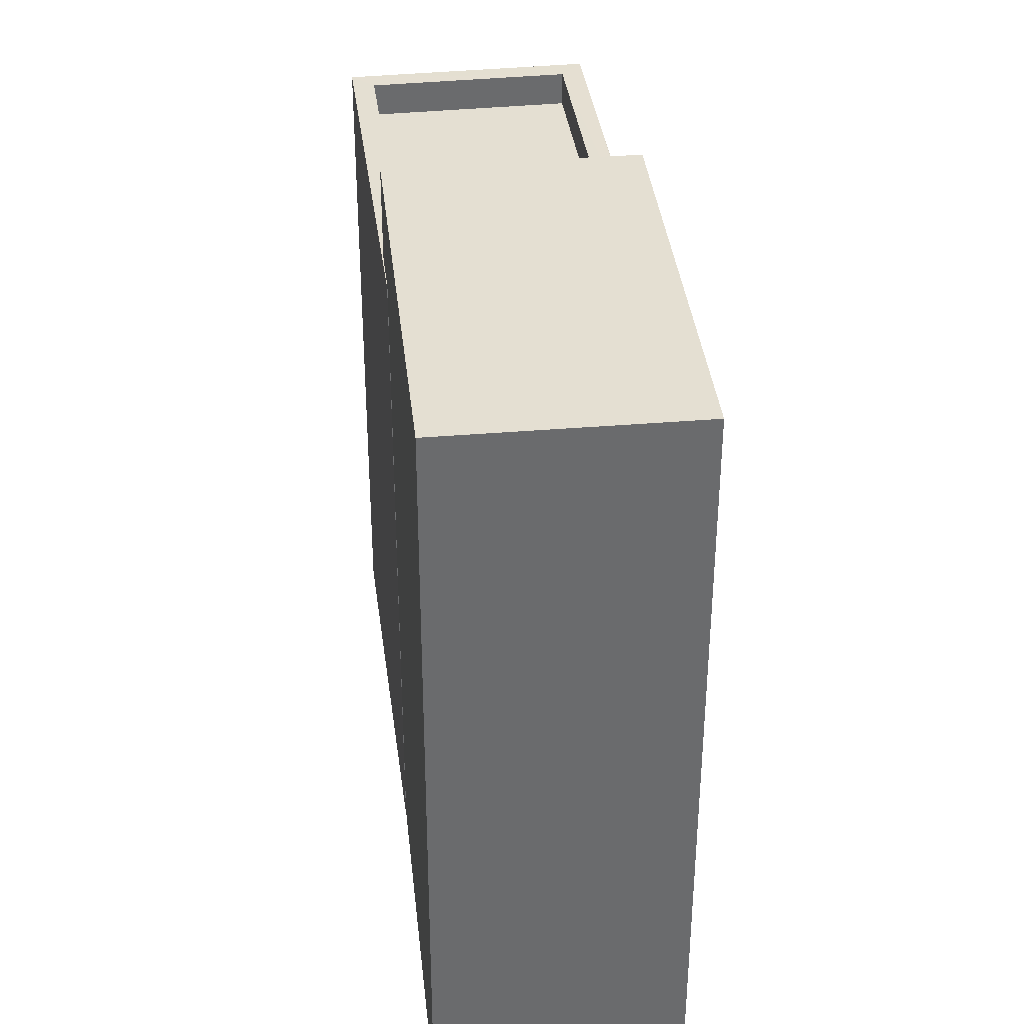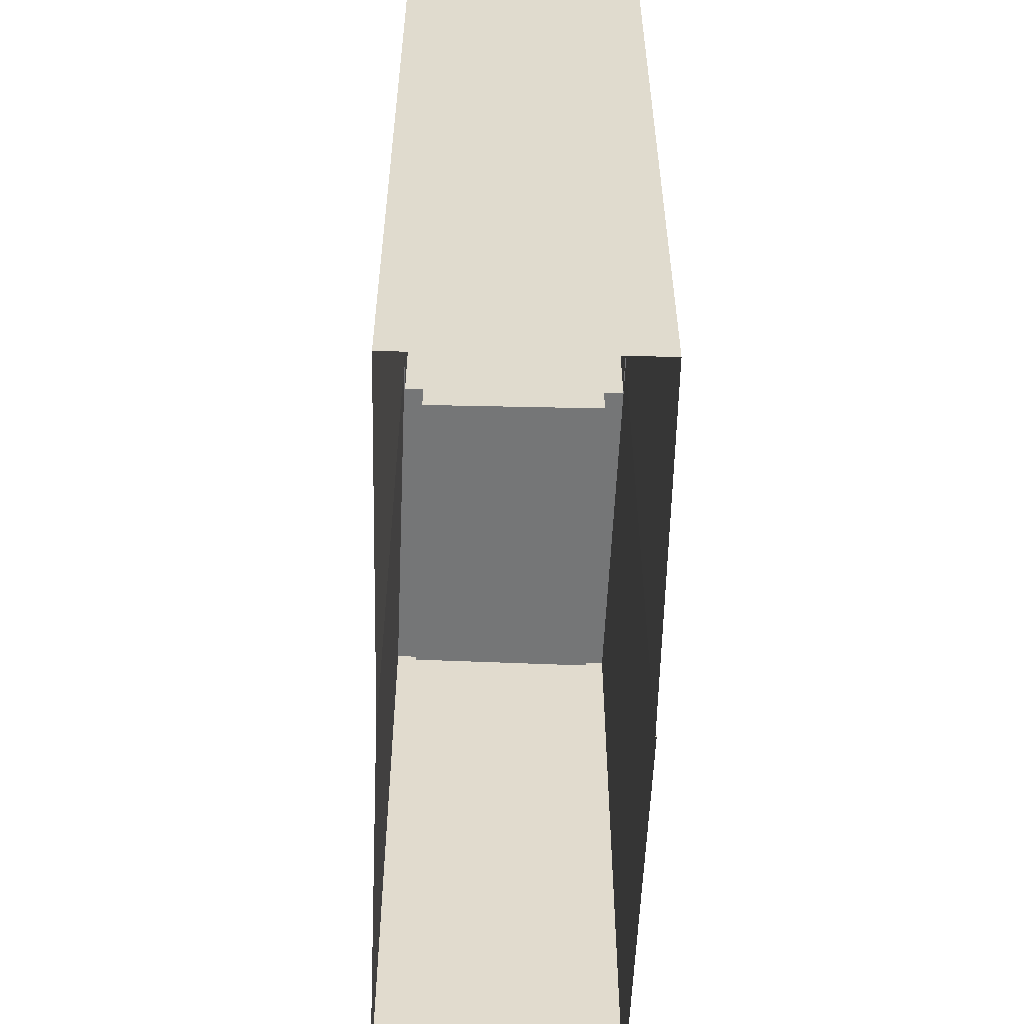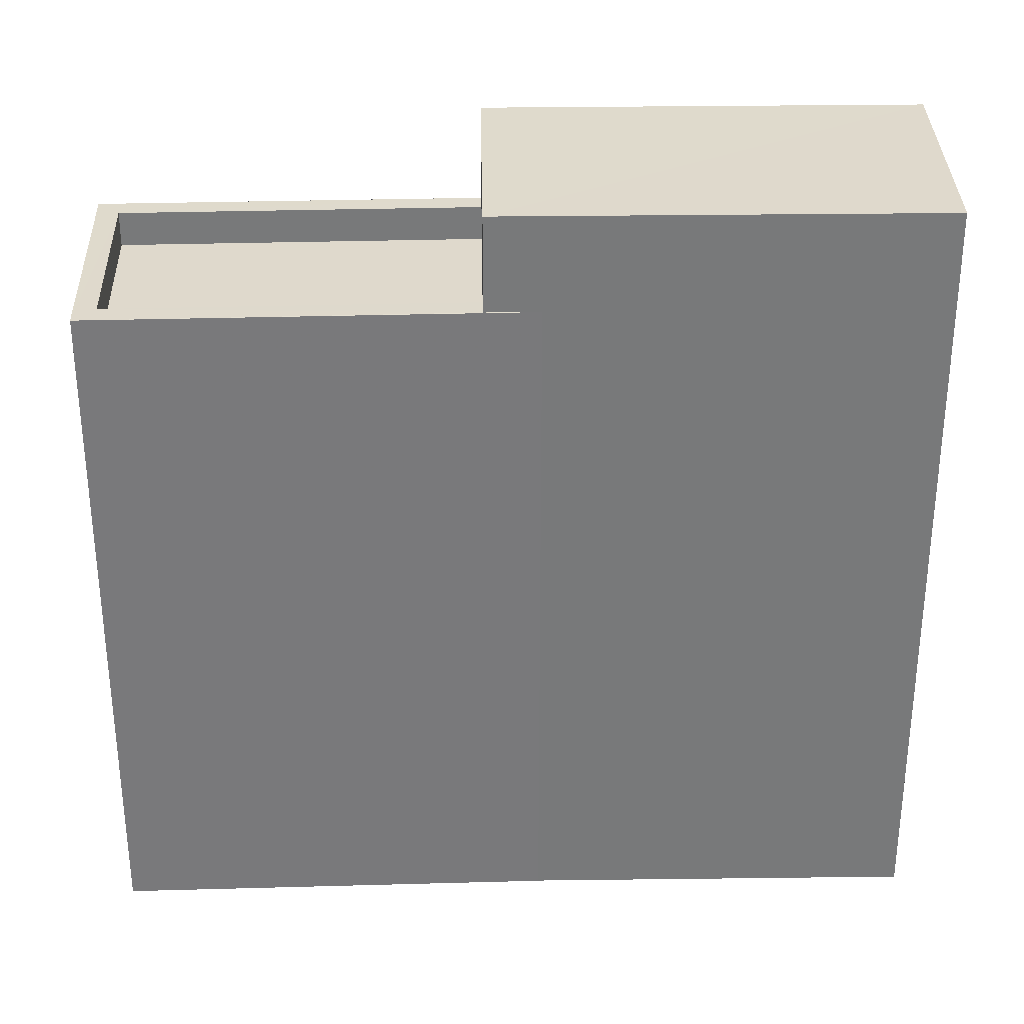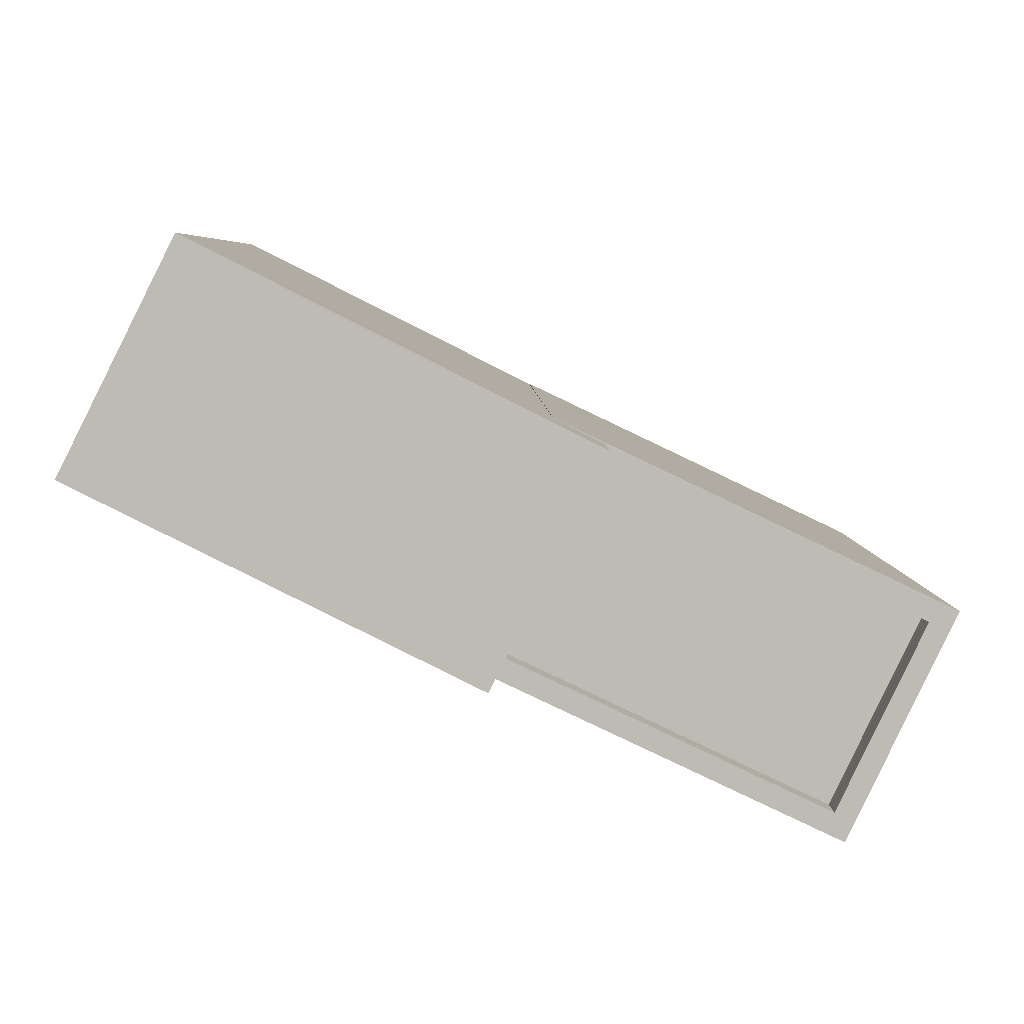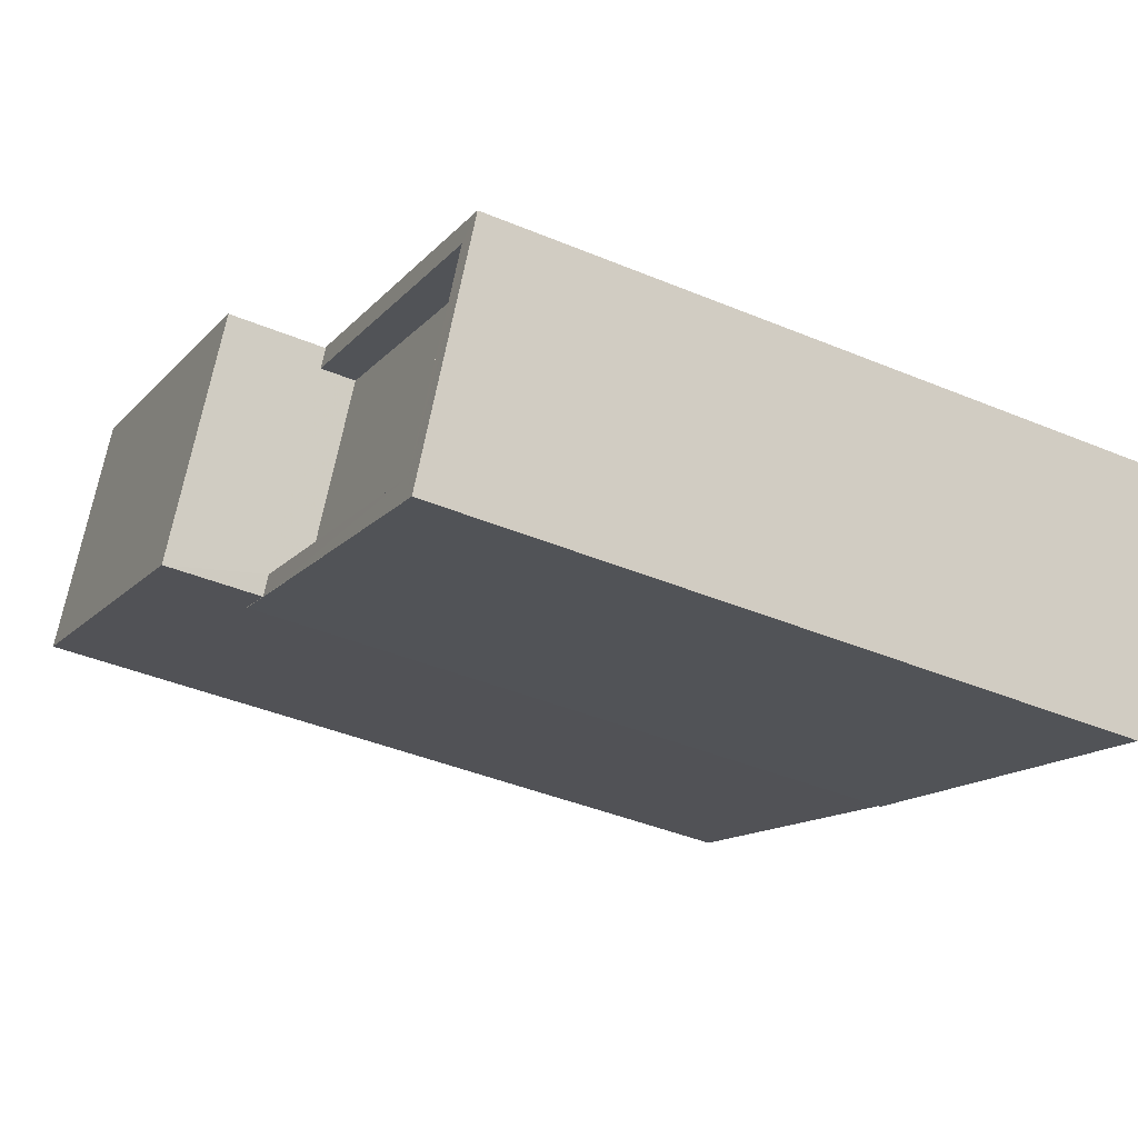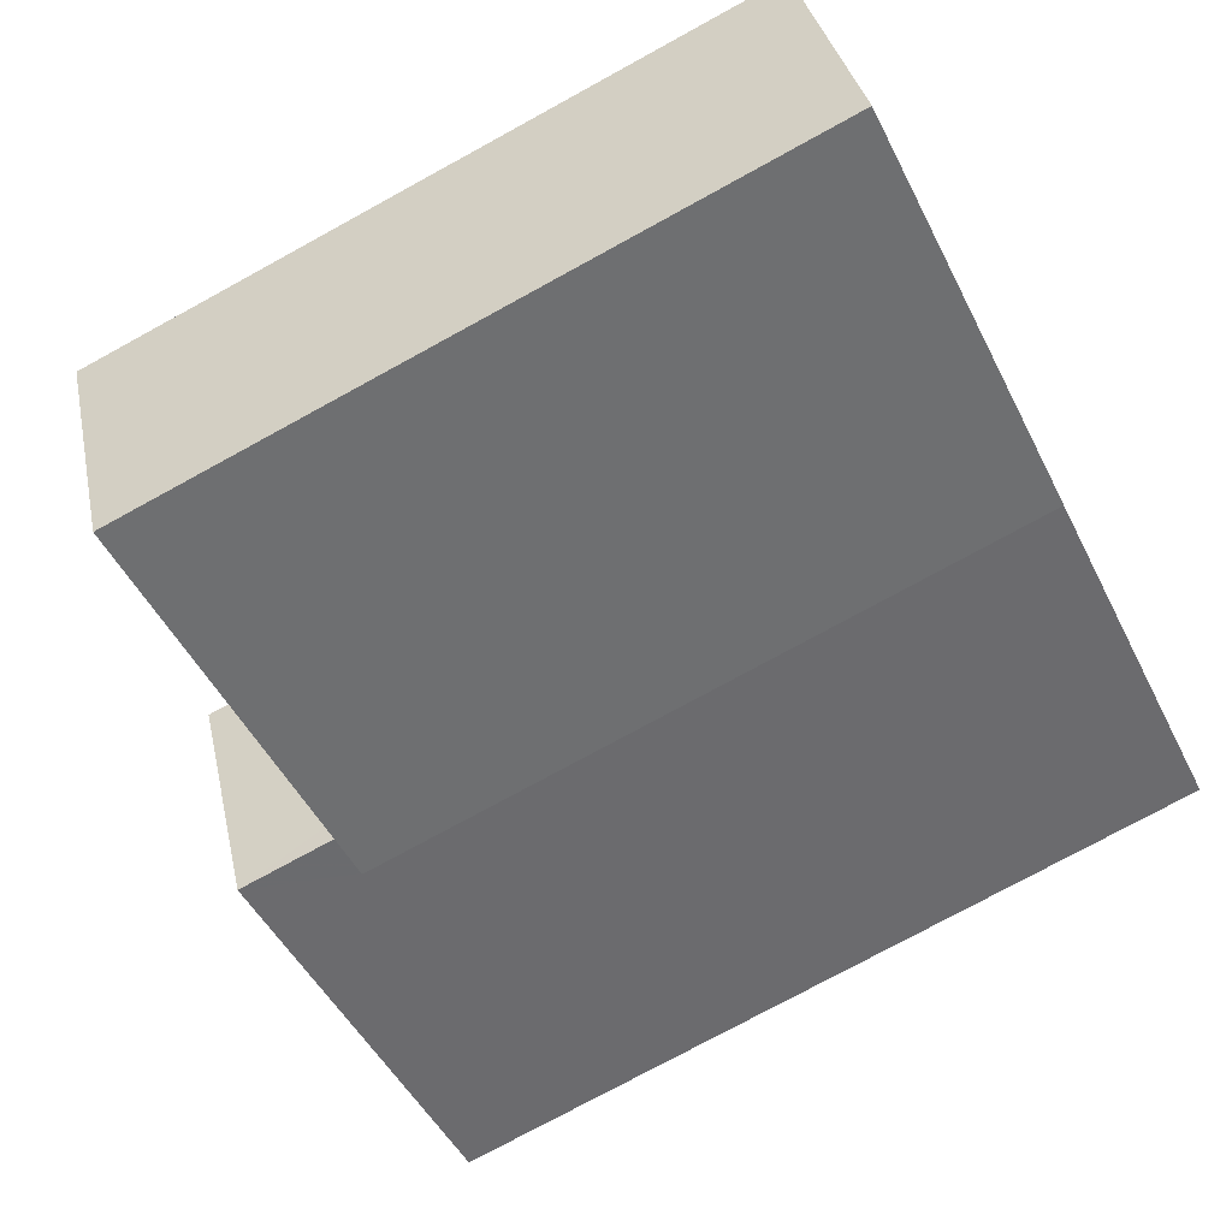
<metadata>
{"format":"obj","ext":"obj","renderer":"f3d","projection":"perspective","resolution":1024,"background":"white","views":[{"elev":37.2,"azim":-122.9,"up":"+Z"},{"elev":-56.7,"azim":-118.0,"up":"+Z"},{"elev":32.4,"azim":152.3,"up":"+Z"},{"elev":5.8,"azim":-1.4,"up":"+Y"},{"elev":-41.6,"azim":63.3,"up":"+Y"},{"elev":-76.9,"azim":118.6,"up":"+Y"}]}
</metadata>
<code>
v -5529 -3.576e+04 3.387
v -5525 -3.576e+04 3.386
v -5531 -3.576e+04 3.386
v -5527 -3.576e+04 3.385
v -5527 -3.576e+04 3.385
v -5522 -3.576e+04 3.384
v -5525 -3.576e+04 3.386
v -5521 -3.576e+04 3.385
v -5525 -3.576e+04 10.79
v -5522 -3.576e+04 10.79
v -5521 -3.576e+04 10.79
v -5526 -3.576e+04 10.79
v -5527 -3.576e+04 11.19
v -5526 -3.576e+04 11.19
v -5527 -3.576e+04 11.19
v -5522 -3.576e+04 11.19
v -5525 -3.576e+04 11.2
v -5525 -3.576e+04 11.19
v -5525 -3.576e+04 11.2
v -5522 -3.576e+04 11.19
v -5521 -3.576e+04 11.19
v -5526 -3.576e+04 11.19
v -5525 -3.576e+04 11.19
v -5521 -3.576e+04 11.19
v -5531 -3.576e+04 12.3
v -5526 -3.576e+04 12.3
v -5525 -3.576e+04 12.3
v -5529 -3.576e+04 12.3
f 1 2 3
f 4 5 6
f 3 2 5
f 2 7 8
f 6 5 8
f 5 2 8
f 9 10 11
f 9 12 10
f 13 14 15
f 13 16 14
f 17 18 19
f 20 16 21
f 22 14 20
f 19 18 21
f 18 23 24
f 24 20 21
f 14 16 20
f 18 24 21
f 25 26 27
f 28 25 27
f 20 11 10
f 20 24 11
f 12 20 10
f 12 22 20
f 9 11 24
f 23 9 24
f 16 13 4
f 6 16 4
f 15 4 13
f 15 5 4
f 16 6 8
f 21 16 8
f 2 19 7
f 2 17 19
f 21 8 7
f 19 21 7
f 14 26 15
f 5 15 3
f 3 15 25
f 15 26 25
f 25 1 3
f 25 28 1
f 27 17 28
f 28 17 1
f 27 18 17
f 1 17 2
f 12 9 22
f 14 22 26
f 26 22 27
f 27 23 18
f 22 9 23
f 27 22 23

</code>
